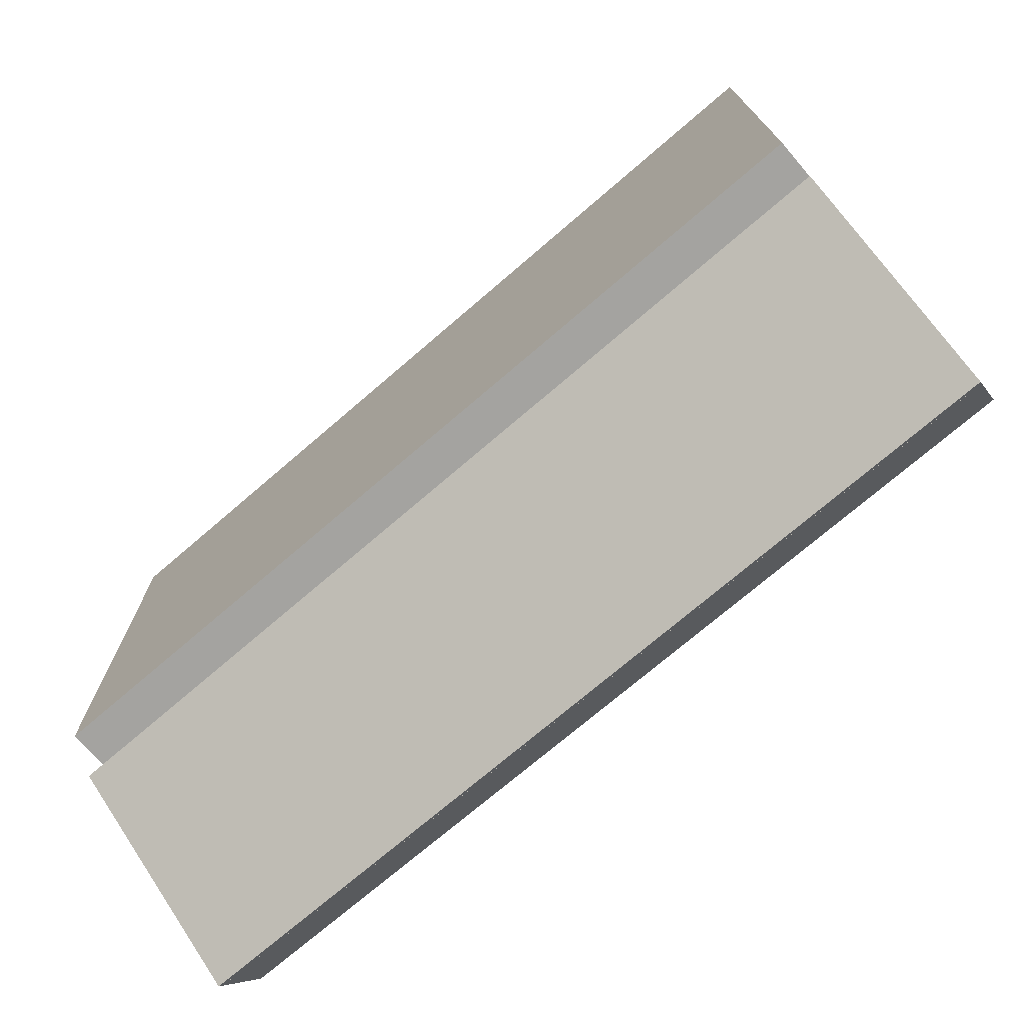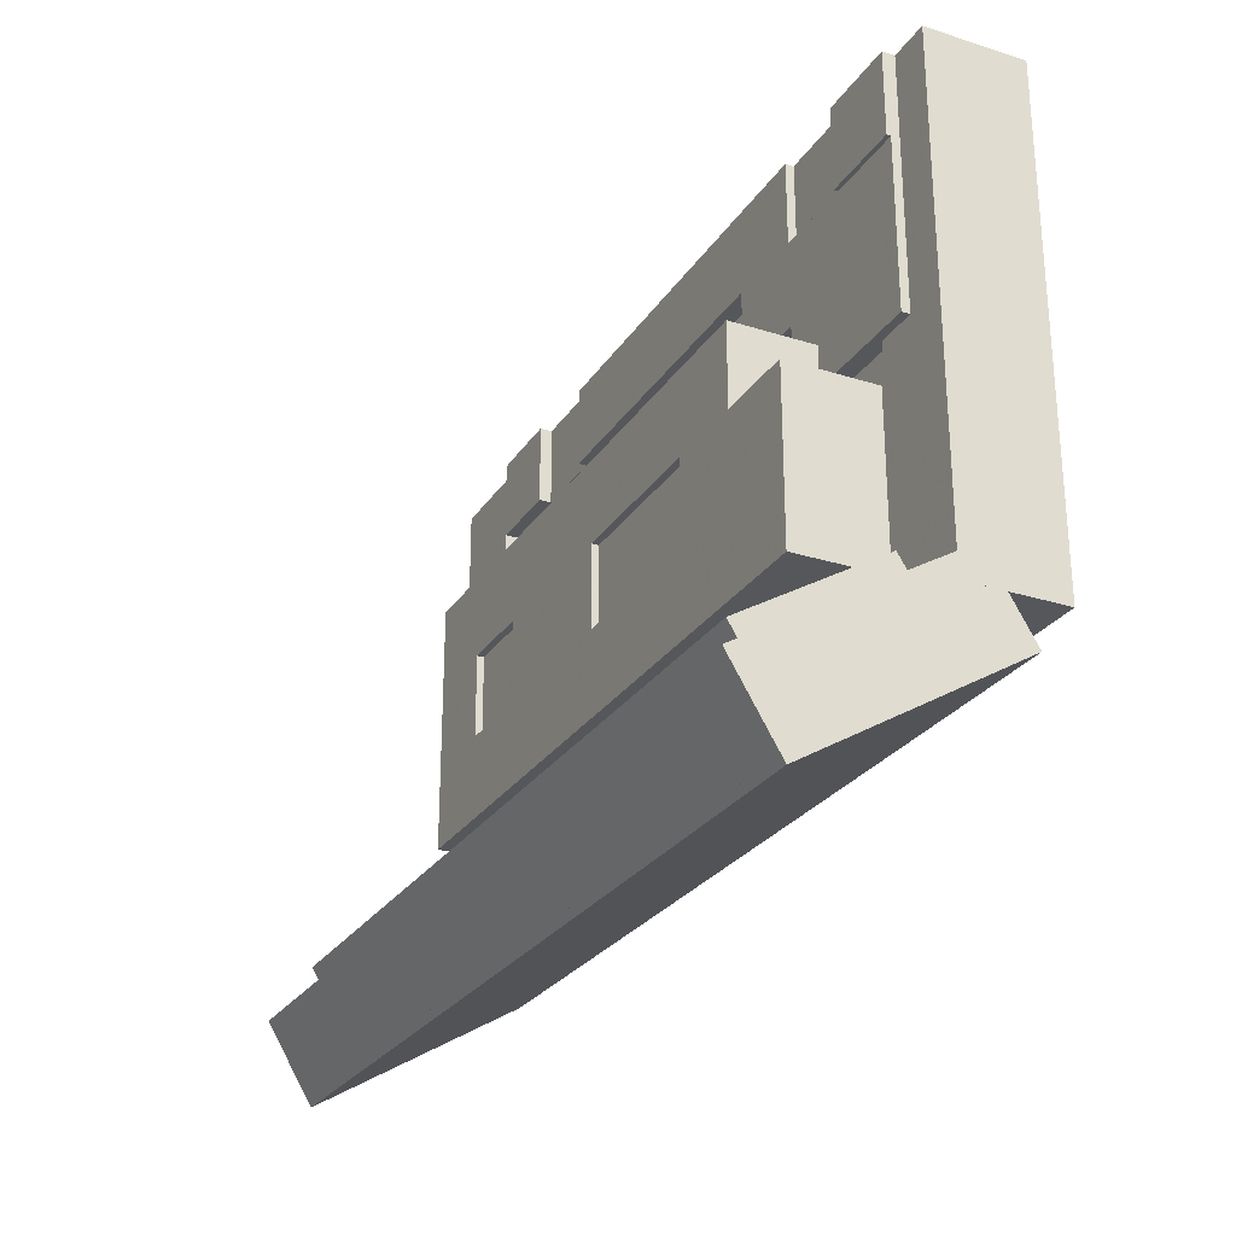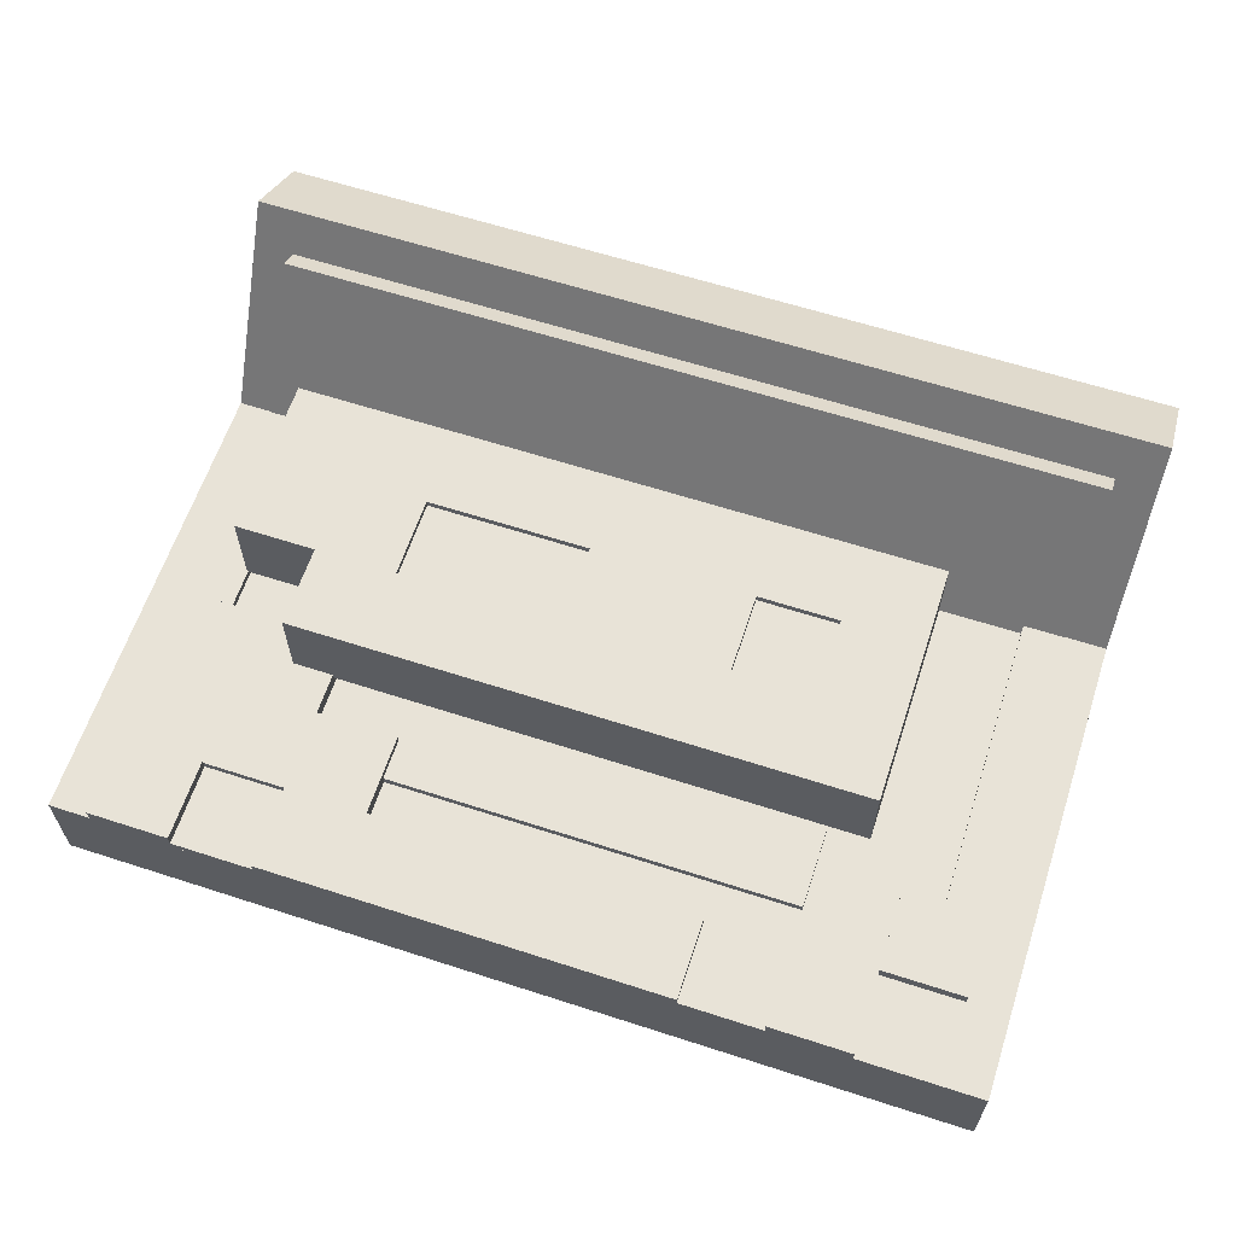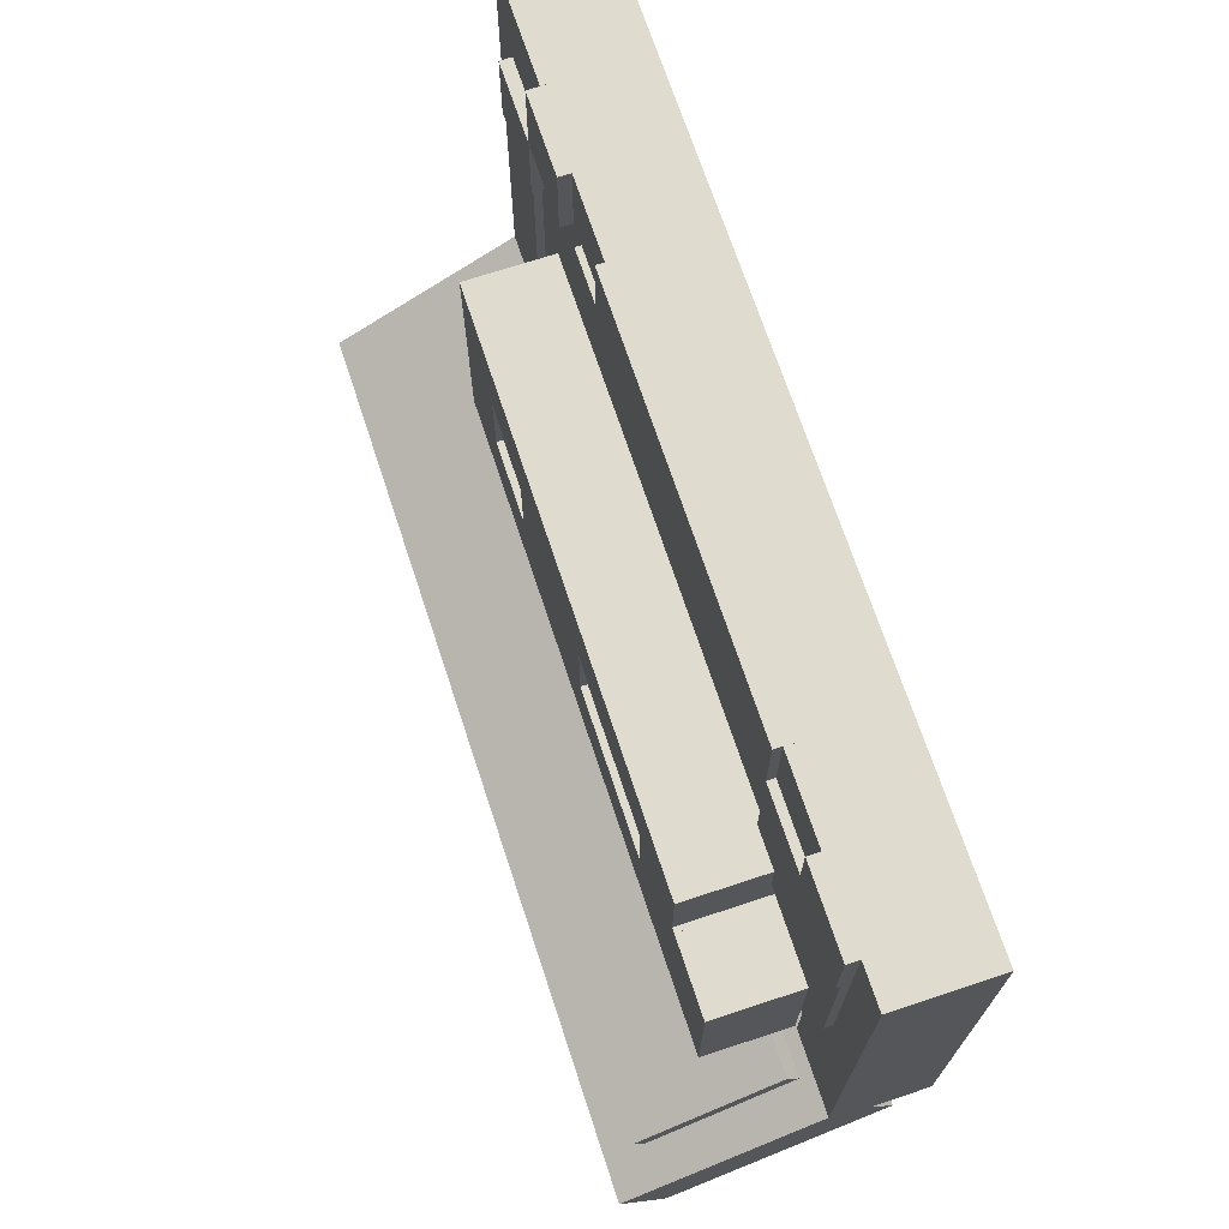
<metadata>
{"format":"obj","ext":"obj","renderer":"f3d","projection":"perspective","resolution":1024,"background":"white","views":[{"elev":-72.9,"azim":-139.3,"up":"+Y"},{"elev":-26.5,"azim":63.9,"up":"+Y"},{"elev":62.3,"azim":-161.8,"up":"+Z"},{"elev":70.3,"azim":71.7,"up":"+Y"}]}
</metadata>
<code>
g Model
v -10.5 15.67 -0.3976
v 11.5 15.67 -0.3976
v 11.5 3.67 -0.3976
v -10.5 3.67 -0.3976
f 1 2 3 4
v -10.5 3.67 1.602
v 11.5 3.67 1.602
v 11.5 15.67 1.602
v -10.5 15.67 1.602
f 5 6 7 8
v -10.5 15.67 -0.2
v 11.5 15.67 -0.2
v 11.5 3.671 -0.2
v -10.5 3.671 -0.2
f 9 10 11 12
v -10.5 3.671 1.8
v 11.5 3.671 1.8
v 11.5 15.67 1.8
v -10.5 15.67 1.8
f 13 14 15 16
v -10.5 2.642 0.3818
v 11.5 2.642 0.3818
v 11.5 -0.4443 5.527
v -10.5 -0.4443 5.527
f 17 18 19 20
v -10.5 1.271 6.556
v 11.5 1.271 6.556
v 11.5 4.357 1.411
v -10.5 4.357 1.411
f 21 22 23 24
v -10.5 2.813 0.4856
v 11.5 2.813 0.4856
v 11.5 -0.2733 5.631
v -10.5 -0.2733 5.631
f 25 26 27 28
v -10.5 1.442 6.66
v 11.5 1.442 6.66
v 11.5 4.528 1.514
v -10.5 4.528 1.514
f 29 30 31 32
v -9.5 2.865 1.566
v 10.5 2.865 1.566
v 10.5 0.8071 4.996
v -9.5 0.8071 4.996
f 33 34 35 36
v -9.5 2.522 6.025
v 10.5 2.522 6.025
v 10.5 4.58 2.595
v -9.5 4.58 2.595
f 37 38 39 40
v -6.5 8.653 2.066
v 9.5 8.653 2.066
v 9.5 4.653 2.066
v -6.5 4.653 2.066
f 41 42 43 44
v -6.5 4.653 4.066
v 9.5 4.653 4.066
v 9.5 8.653 4.066
v -6.5 8.653 4.066
f 45 46 47 48
v -10.5 4.357 1.411
v 11.5 4.357 1.411
v 11.5 2.642 0.3818
v -10.5 2.642 0.3818
f 49 50 51 52
v -10.5 -0.4443 5.527
v 11.5 -0.4443 5.527
v 11.5 1.271 6.556
v -10.5 1.271 6.556
f 53 54 55 56
v -10.5 4.528 1.514
v 11.5 4.528 1.514
v 11.5 2.813 0.4856
v -10.5 2.813 0.4856
f 57 58 59 60
v -10.5 -0.2733 5.631
v 11.5 -0.2733 5.631
v 11.5 1.442 6.66
v -10.5 1.442 6.66
f 61 62 63 64
v -10.5 3.67 -0.3976
v 11.5 3.67 -0.3976
v 11.5 3.67 1.602
v -10.5 3.67 1.602
f 65 66 67 68
v -10.5 15.67 1.602
v 11.5 15.67 1.602
v 11.5 15.67 -0.3976
v -10.5 15.67 -0.3976
f 69 70 71 72
v -10.5 3.671 -0.2
v 11.5 3.671 -0.2
v 11.5 3.671 1.8
v -10.5 3.671 1.8
f 73 74 75 76
v -10.5 15.67 1.8
v 11.5 15.67 1.8
v 11.5 15.67 -0.2
v -10.5 15.67 -0.2
f 77 78 79 80
v -10.5 15.67 2
v 11.5 15.67 2
v 11.5 15.67 0
v -10.5 15.67 0
f 81 82 83 84
v -10.5 15.67 0
v 11.5 15.67 0
v 11.5 13.67 0
v -10.5 13.67 0
f 85 86 87 88
v -10.5 13.67 2
v 11.5 13.67 2
v 11.5 15.67 2
v -10.5 15.67 2
f 89 90 91 92
v -9.5 4.58 2.595
v 10.5 4.58 2.595
v 10.5 2.865 1.566
v -9.5 2.865 1.566
f 93 94 95 96
v -9.5 0.8071 4.996
v 10.5 0.8071 4.996
v 10.5 2.522 6.025
v -9.5 2.522 6.025
f 97 98 99 100
v -8.5 13.67 0
v 9.5 13.67 0
v 9.5 13.67 2
v -8.5 13.67 2
f 101 102 103 104
v -6.5 4.653 2.066
v 9.5 4.653 2.066
v 9.5 4.653 4.066
v -6.5 4.653 4.066
f 105 106 107 108
v -6.5 4.653 2.236
v 9.5 4.653 2.236
v 9.5 4.653 4.236
v -6.5 4.653 4.236
f 109 110 111 112
v -6.5 6.653 2.236
v 9.5 6.653 2.236
v 9.5 4.653 2.236
v -6.5 4.653 2.236
f 113 114 115 116
v -6.5 4.653 4.236
v 9.5 4.653 4.236
v 9.5 6.653 4.236
v -6.5 6.653 4.236
f 117 118 119 120
v -6.5 10.65 4.066
v 7.5 10.65 4.066
v 7.5 10.65 2.066
v -6.5 10.65 2.066
f 121 122 123 124
v -6.5 10.65 2.066
v 7.5 10.65 2.066
v 7.5 8.653 2.066
v -6.5 8.653 2.066
f 125 126 127 128
v -6.5 8.653 4.066
v 7.5 8.653 4.066
v 7.5 10.65 4.066
v -6.5 10.65 4.066
f 129 130 131 132
v -6.5 10.65 4.236
v 7.5 10.65 4.236
v 7.5 10.65 2.236
v -6.5 10.65 2.236
f 133 134 135 136
v -6.5 10.65 2.236
v 7.5 10.65 2.236
v 7.5 8.653 2.236
v -6.5 8.653 2.236
f 137 138 139 140
v -6.5 8.653 4.236
v 7.5 8.653 4.236
v 7.5 10.65 4.236
v -6.5 10.65 4.236
f 141 142 143 144
v -10.5 3.67 1.602
v -10.5 15.67 1.602
v -10.5 15.67 -0.3976
v -10.5 3.67 -0.3976
f 145 146 147 148
v 11.5 3.67 -0.3976
v 11.5 15.67 -0.3976
v 11.5 15.67 1.602
v 11.5 3.67 1.602
f 149 150 151 152
v -10.5 3.671 1.8
v -10.5 15.67 1.8
v -10.5 15.67 -0.2
v -10.5 3.671 -0.2
f 153 154 155 156
v 11.5 3.671 -0.2
v 11.5 15.67 -0.2
v 11.5 15.67 1.8
v 11.5 3.671 1.8
f 157 158 159 160
v -10.5 3.671 2
v -10.5 15.67 2
v -10.5 15.67 0
v -10.5 3.671 0
f 161 162 163 164
v 11.5 3.671 0
v 11.5 15.67 0
v 11.5 15.67 2
v 11.5 3.671 2
f 165 166 167 168
v -5.5 10.67 0
v 4.5 10.67 0
v 4.5 10.67 2
v -5.5 10.67 2
f 169 170 171 172
v -5.5 12.67 2
v 4.5 12.67 2
v 4.5 12.67 0
v -5.5 12.67 0
f 173 174 175 176
v -5.5 12.67 0
v 4.5 12.67 0
v 4.5 10.67 0
v -5.5 10.67 0
f 177 178 179 180
v -5.5 10.67 2
v 4.5 10.67 2
v 4.5 12.67 2
v -5.5 12.67 2
f 181 182 183 184
v -3.5 15.67 2.2
v 6.5 15.67 2.2
v 6.5 15.67 0.2
v -3.5 15.67 0.2
f 185 186 187 188
v -3.5 15.67 0.2
v 6.5 15.67 0.2
v 6.5 13.67 0.2
v -3.5 13.67 0.2
f 189 190 191 192
v -3.5 13.67 2.2
v 6.5 13.67 2.2
v 6.5 15.67 2.2
v -3.5 15.67 2.2
f 193 194 195 196
v 9.5 3.671 2
v 9.5 13.67 2
v 9.5 13.67 0
v 9.5 3.671 0
f 197 198 199 200
v -8.5 3.671 0
v -8.5 13.67 0
v -8.5 13.67 2
v -8.5 3.671 2
f 201 202 203 204
v -10.5 13.67 0
v -8.5 13.67 0
v -8.5 3.671 0
v -10.5 3.671 0
f 205 206 207 208
v 9.5 13.67 0
v 11.5 13.67 0
v 11.5 3.671 0
v 9.5 3.671 0
f 209 210 211 212
v -10.5 3.671 2
v -8.5 3.671 2
v -8.5 13.67 2
v -10.5 13.67 2
f 213 214 215 216
v 9.5 3.671 2
v 11.5 3.671 2
v 11.5 13.67 2
v 9.5 13.67 2
f 217 218 219 220
v -3.5 13.67 0.2
v 4.5 13.67 0.2
v 4.5 13.67 2.2
v -3.5 13.67 2.2
f 221 222 223 224
v 6.5 13.67 0.2
v 10.5 13.67 0.2
v 10.5 9.671 0.2
v 6.5 9.671 0.2
f 225 226 227 228
v 6.5 9.671 2.2
v 10.5 9.671 2.2
v 10.5 13.67 2.2
v 6.5 13.67 2.2
f 229 230 231 232
v -10.5 -0.4443 5.527
v -10.5 1.271 6.556
v -10.5 4.357 1.411
v -10.5 2.642 0.3818
f 233 234 235 236
v 11.5 2.642 0.3818
v 11.5 4.357 1.411
v 11.5 1.271 6.556
v 11.5 -0.4443 5.527
f 237 238 239 240
v -10.5 -0.2733 5.631
v -10.5 1.442 6.66
v -10.5 4.528 1.514
v -10.5 2.813 0.4856
f 241 242 243 244
v 11.5 2.813 0.4856
v 11.5 4.528 1.514
v 11.5 1.442 6.66
v 11.5 -0.2733 5.631
f 245 246 247 248
v -6.5 4.653 4.066
v -6.5 10.65 4.066
v -6.5 10.65 2.066
v -6.5 4.653 2.066
f 249 250 251 252
v -6.5 4.653 4.236
v -6.5 10.65 4.236
v -6.5 10.65 2.236
v -6.5 4.653 2.236
f 253 254 255 256
v -9.5 0.8071 4.996
v -9.5 2.522 6.025
v -9.5 4.58 2.595
v -9.5 2.865 1.566
f 257 258 259 260
v 10.5 2.865 1.566
v 10.5 4.58 2.595
v 10.5 2.522 6.025
v 10.5 0.8071 4.996
f 261 262 263 264
v 10.5 9.671 0.2
v 10.5 13.67 0.2
v 10.5 13.67 2.2
v 10.5 9.671 2.2
f 265 266 267 268
v 6.5 9.671 0.2
v 10.5 9.671 0.2
v 10.5 9.671 2.2
v 6.5 9.671 2.2
f 269 270 271 272
v 6.5 13.67 2.2
v 10.5 13.67 2.2
v 10.5 13.67 0.2
v 6.5 13.67 0.2
f 273 274 275 276
v 9.5 4.653 2.066
v 9.5 8.653 2.066
v 9.5 8.653 4.066
v 9.5 4.653 4.066
f 277 278 279 280
v 9.5 4.653 2.236
v 9.5 8.653 2.236
v 9.5 8.653 4.236
v 9.5 4.653 4.236
f 281 282 283 284
v 1.5 8.653 2.236
v 5.5 8.653 2.236
v 5.5 8.653 4.236
v 1.5 8.653 4.236
f 285 286 287 288
v 1.5 6.653 4.236
v 5.5 6.653 4.236
v 5.5 6.653 2.236
v 1.5 6.653 2.236
f 289 290 291 292
v -2.5 8.653 2.236
v 1.5 8.653 2.236
v 1.5 6.653 2.236
v -2.5 6.653 2.236
f 293 294 295 296
v 5.5 8.653 2.236
v 9.5 8.653 2.236
v 9.5 6.653 2.236
v 5.5 6.653 2.236
f 297 298 299 300
v -2.5 6.653 4.236
v 1.5 6.653 4.236
v 1.5 8.653 4.236
v -2.5 8.653 4.236
f 301 302 303 304
v 5.5 6.653 4.236
v 9.5 6.653 4.236
v 9.5 8.653 4.236
v 5.5 8.653 4.236
f 305 306 307 308
v -5.5 10.67 2
v -5.5 12.67 2
v -5.5 12.67 0
v -5.5 10.67 0
f 309 310 311 312
v 8.5 10.67 2
v 8.5 12.67 2
v 8.5 12.67 0
v 8.5 10.67 0
f 313 314 315 316
v 4.5 10.67 0
v 4.5 12.67 0
v 4.5 12.67 2
v 4.5 10.67 2
f 317 318 319 320
v 10.5 10.67 0
v 10.5 12.67 0
v 10.5 12.67 2
v 10.5 10.67 2
f 321 322 323 324
v 8.5 10.67 0
v 10.5 10.67 0
v 10.5 10.67 2
v 8.5 10.67 2
f 325 326 327 328
v 8.5 12.67 2
v 10.5 12.67 2
v 10.5 12.67 0
v 8.5 12.67 0
f 329 330 331 332
v 8.5 12.67 0
v 10.5 12.67 0
v 10.5 10.67 0
v 8.5 10.67 0
f 333 334 335 336
v 8.5 10.67 2
v 10.5 10.67 2
v 10.5 12.67 2
v 8.5 12.67 2
f 337 338 339 340
v -9.5 11.67 2.2
v -9.5 13.67 2.2
v -9.5 13.67 0.2
v -9.5 11.67 0.2
f 341 342 343 344
v -3.5 13.67 2.2
v -3.5 15.67 2.2
v -3.5 15.67 0.2
v -3.5 13.67 0.2
f 345 346 347 348
v 4.5 11.67 2.2
v 4.5 13.67 2.2
v 4.5 13.67 0.2
v 4.5 11.67 0.2
f 349 350 351 352
v 6.5 9.671 2.2
v 6.5 11.67 2.2
v 6.5 11.67 0.2
v 6.5 9.671 0.2
f 353 354 355 356
v -7.5 11.67 0.2
v -7.5 13.67 0.2
v -7.5 13.67 2.2
v -7.5 11.67 2.2
f 357 358 359 360
v 6.5 13.67 0.2
v 6.5 15.67 0.2
v 6.5 15.67 2.2
v 6.5 13.67 2.2
f 361 362 363 364
v -9.5 11.67 0.2
v -7.5 11.67 0.2
v -7.5 11.67 2.2
v -9.5 11.67 2.2
f 365 366 367 368
v 4.5 11.67 0.2
v 6.5 11.67 0.2
v 6.5 11.67 2.2
v 4.5 11.67 2.2
f 369 370 371 372
v -9.5 13.67 2.2
v -7.5 13.67 2.2
v -7.5 13.67 0.2
v -9.5 13.67 0.2
f 373 374 375 376
v -9.5 13.67 0.2
v -7.5 13.67 0.2
v -7.5 11.67 0.2
v -9.5 11.67 0.2
f 377 378 379 380
v 4.5 13.67 0.2
v 6.5 13.67 0.2
v 6.5 11.67 0.2
v 4.5 11.67 0.2
f 381 382 383 384
v -9.5 11.67 2.2
v -7.5 11.67 2.2
v -7.5 13.67 2.2
v -9.5 13.67 2.2
f 385 386 387 388
v 4.5 11.67 2.2
v 6.5 11.67 2.2
v 6.5 13.67 2.2
v 4.5 13.67 2.2
f 389 390 391 392
v -9.5 11.67 2.3
v -9.5 13.67 2.3
v -9.5 13.67 0.3
v -9.5 11.67 0.3
f 393 394 395 396
v -7.5 13.67 2.3
v -7.5 15.67 2.3
v -7.5 15.67 0.3
v -7.5 13.67 0.3
f 397 398 399 400
v 8.5 13.67 2.3
v 8.5 15.67 2.3
v 8.5 15.67 0.3
v 8.5 13.67 0.3
f 401 402 403 404
v -7.5 11.67 0.3
v -7.5 13.67 0.3
v -7.5 13.67 2.3
v -7.5 11.67 2.3
f 405 406 407 408
v -5.5 13.67 0.3
v -5.5 15.67 0.3
v -5.5 15.67 2.3
v -5.5 13.67 2.3
f 409 410 411 412
v 10.5 13.67 0.3
v 10.5 15.67 0.3
v 10.5 15.67 2.3
v 10.5 13.67 2.3
f 413 414 415 416
v -9.5 11.67 0.3
v -7.5 11.67 0.3
v -7.5 11.67 2.3
v -9.5 11.67 2.3
f 417 418 419 420
v -7.5 13.67 0.3
v -5.5 13.67 0.3
v -5.5 13.67 2.3
v -7.5 13.67 2.3
f 421 422 423 424
v 8.5 13.67 0.3
v 10.5 13.67 0.3
v 10.5 13.67 2.3
v 8.5 13.67 2.3
f 425 426 427 428
v -9.5 13.67 2.3
v -7.5 13.67 2.3
v -7.5 13.67 0.3
v -9.5 13.67 0.3
f 429 430 431 432
v -7.5 15.67 2.3
v -5.5 15.67 2.3
v -5.5 15.67 0.3
v -7.5 15.67 0.3
f 433 434 435 436
v 8.5 15.67 2.3
v 10.5 15.67 2.3
v 10.5 15.67 0.3
v 8.5 15.67 0.3
f 437 438 439 440
v -9.5 13.67 0.3
v -7.5 13.67 0.3
v -7.5 11.67 0.3
v -9.5 11.67 0.3
f 441 442 443 444
v -7.5 15.67 0.3
v -5.5 15.67 0.3
v -5.5 13.67 0.3
v -7.5 13.67 0.3
f 445 446 447 448
v 8.5 15.67 0.3
v 10.5 15.67 0.3
v 10.5 13.67 0.3
v 8.5 13.67 0.3
f 449 450 451 452
v -9.5 11.67 2.3
v -7.5 11.67 2.3
v -7.5 13.67 2.3
v -9.5 13.67 2.3
f 453 454 455 456
v -7.5 13.67 2.3
v -5.5 13.67 2.3
v -5.5 15.67 2.3
v -7.5 15.67 2.3
f 457 458 459 460
v 8.5 13.67 2.3
v 10.5 13.67 2.3
v 10.5 15.67 2.3
v 8.5 15.67 2.3
f 461 462 463 464
v -10.5 3.671 0
v -8.5 3.671 0
v -8.5 3.671 2
v -10.5 3.671 2
f 465 466 467 468
v 9.5 3.671 0
v 11.5 3.671 0
v 11.5 3.671 2
v 9.5 3.671 2
f 469 470 471 472
v 7.5 8.653 2.066
v 7.5 10.65 2.066
v 7.5 10.65 4.066
v 7.5 8.653 4.066
f 473 474 475 476
v 7.5 8.653 4.066
v 9.5 8.653 4.066
v 9.5 8.653 2.066
v 7.5 8.653 2.066
f 477 478 479 480
v -2.5 6.653 4.236
v -2.5 8.653 4.236
v -2.5 8.653 2.236
v -2.5 6.653 2.236
f 481 482 483 484
v 5.5 6.653 4.236
v 5.5 8.653 4.236
v 5.5 8.653 2.236
v 5.5 6.653 2.236
f 485 486 487 488
v -4.5 6.653 2.236
v -4.5 8.653 2.236
v -4.5 8.653 4.236
v -4.5 6.653 4.236
f 489 490 491 492
v 1.5 6.653 2.236
v 1.5 8.653 2.236
v 1.5 8.653 4.236
v 1.5 6.653 4.236
f 493 494 495 496
v 7.5 8.653 2.236
v 7.5 10.65 2.236
v 7.5 10.65 4.236
v 7.5 8.653 4.236
f 497 498 499 500
v -4.5 8.653 2.236
v -2.5 8.653 2.236
v -2.5 8.653 4.236
v -4.5 8.653 4.236
f 501 502 503 504
v -4.5 6.653 4.236
v -2.5 6.653 4.236
v -2.5 6.653 2.236
v -4.5 6.653 2.236
f 505 506 507 508
v 7.5 8.653 4.236
v 9.5 8.653 4.236
v 9.5 8.653 2.236
v 7.5 8.653 2.236
f 509 510 511 512
v -6.5 8.653 2.236
v -4.5 8.653 2.236
v -4.5 6.653 2.236
v -6.5 6.653 2.236
f 513 514 515 516
v -6.5 6.653 4.236
v -4.5 6.653 4.236
v -4.5 8.653 4.236
v -6.5 8.653 4.236
f 517 518 519 520

</code>
